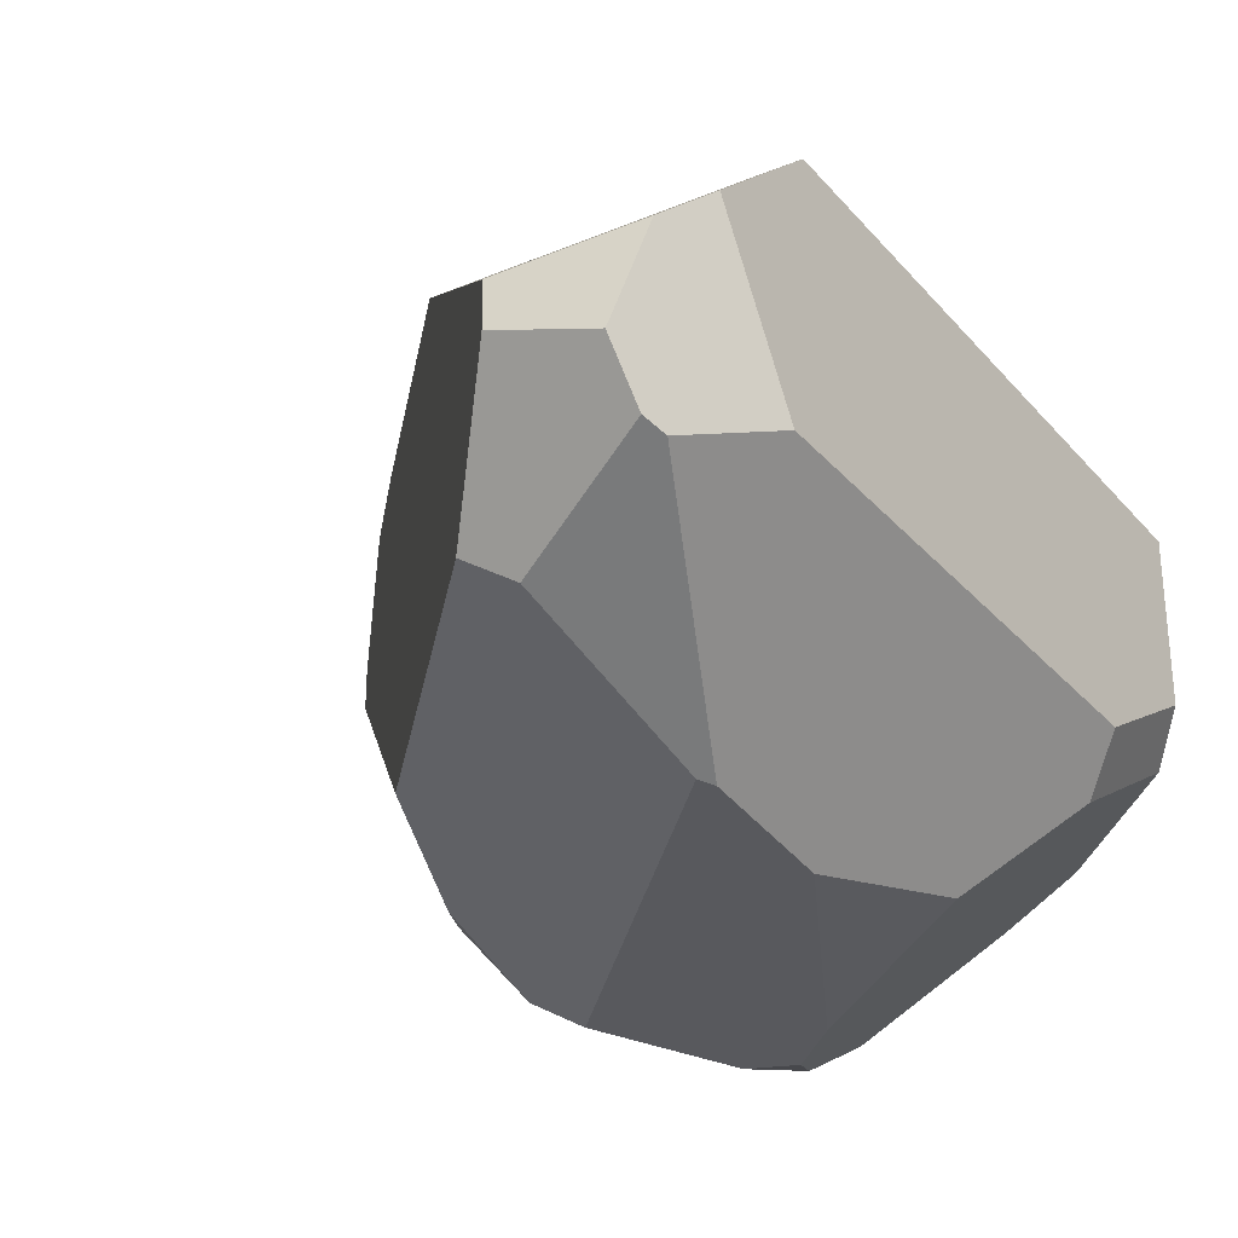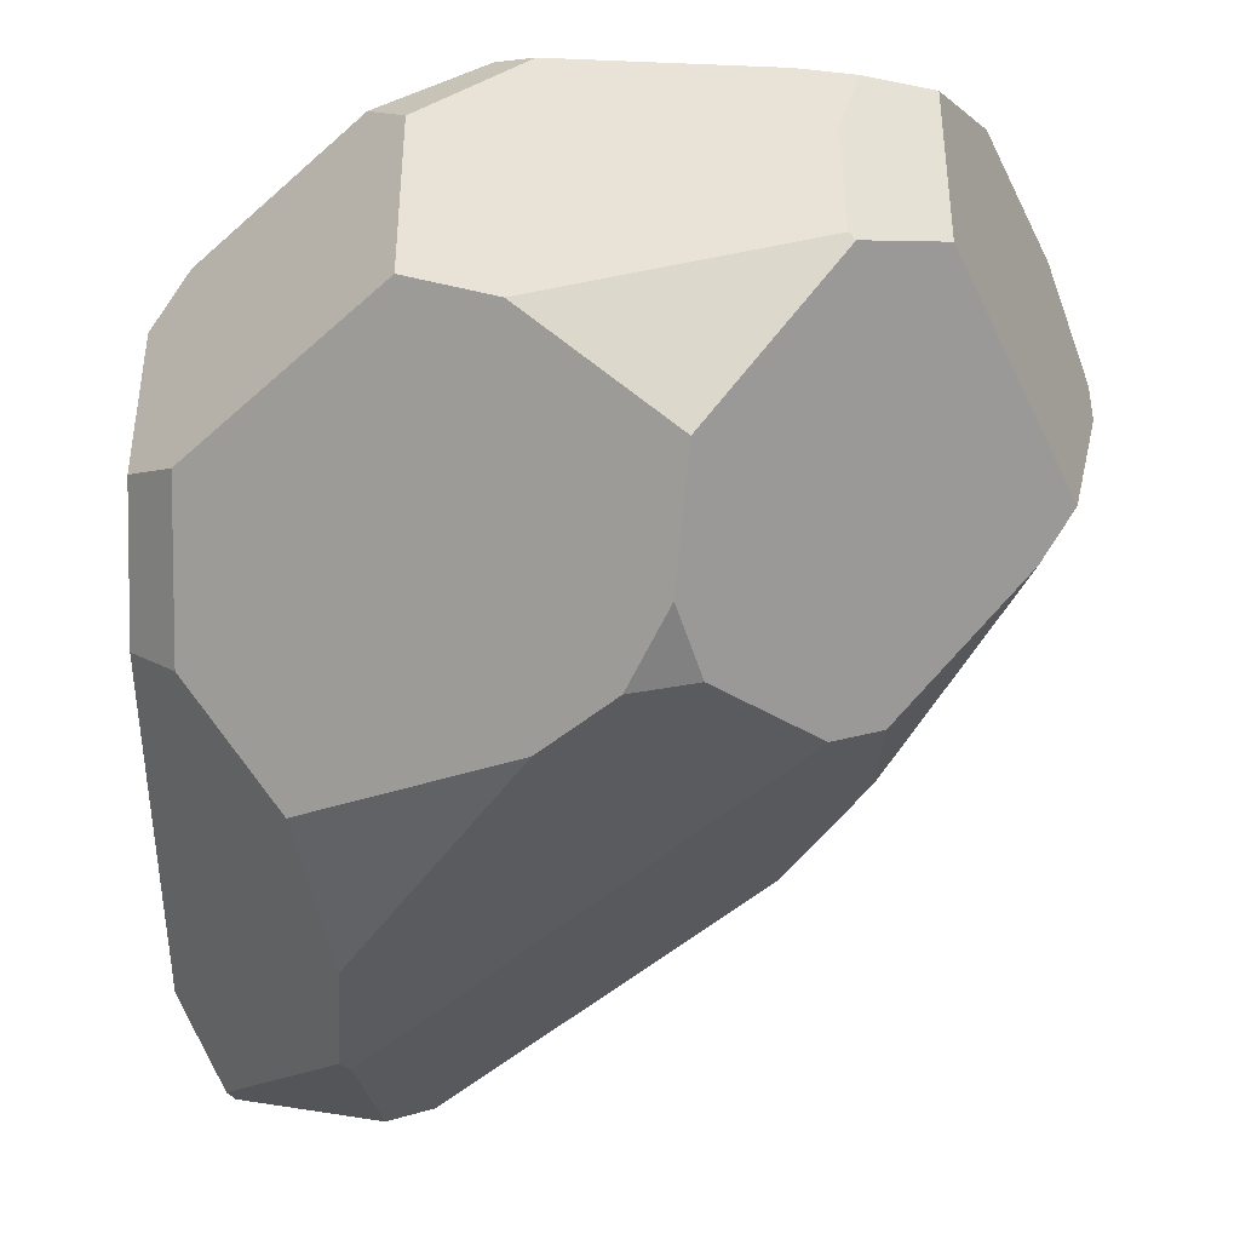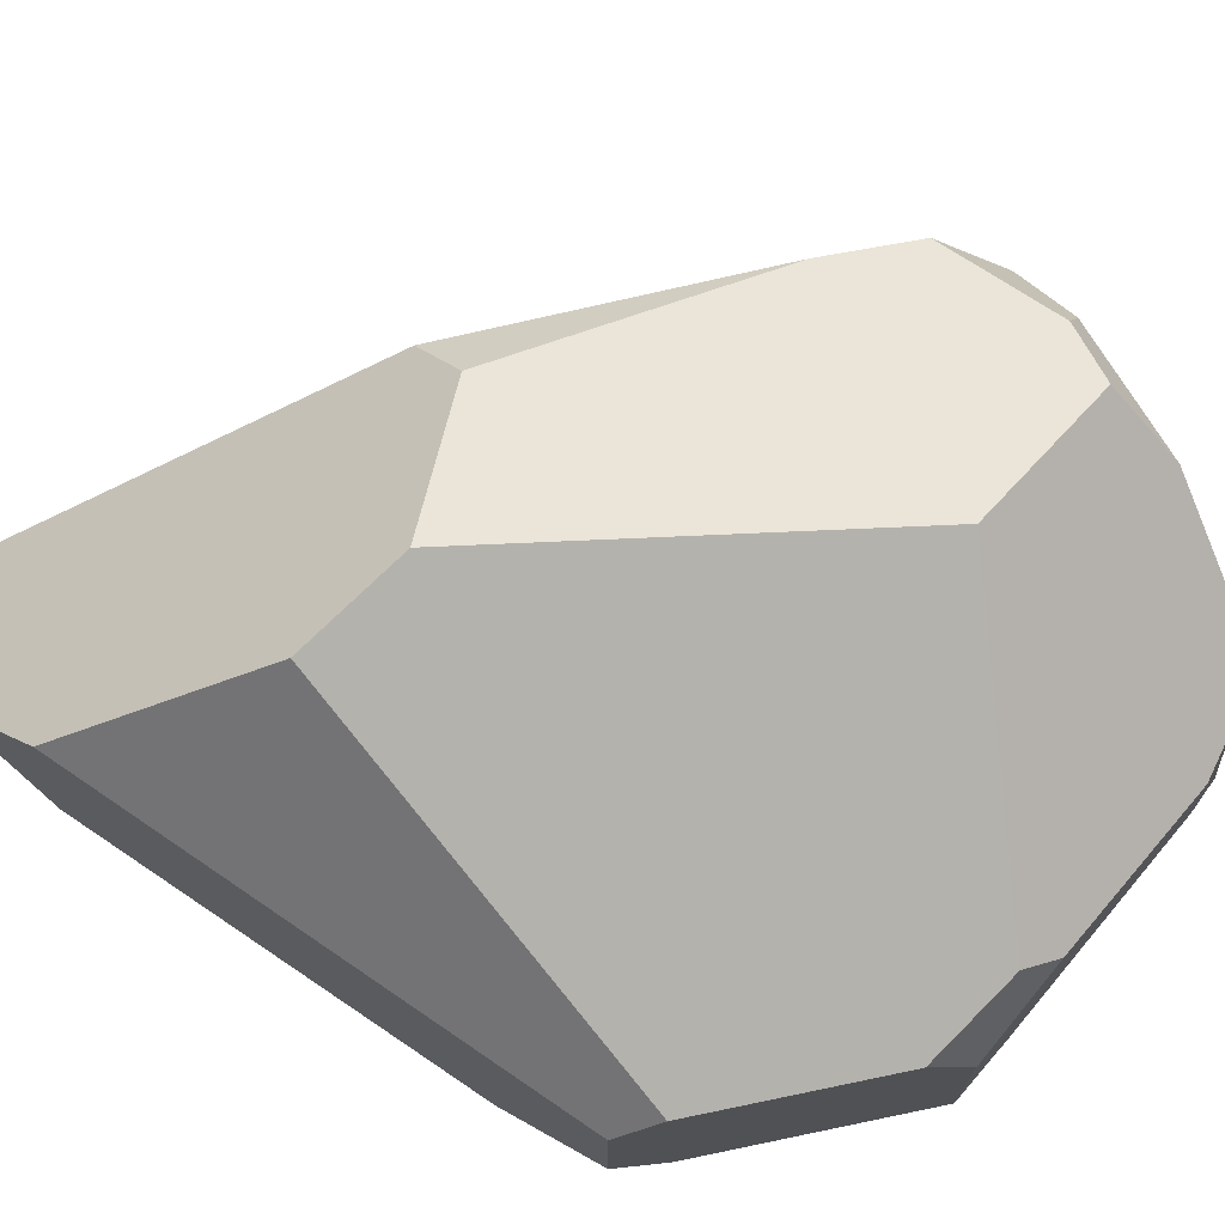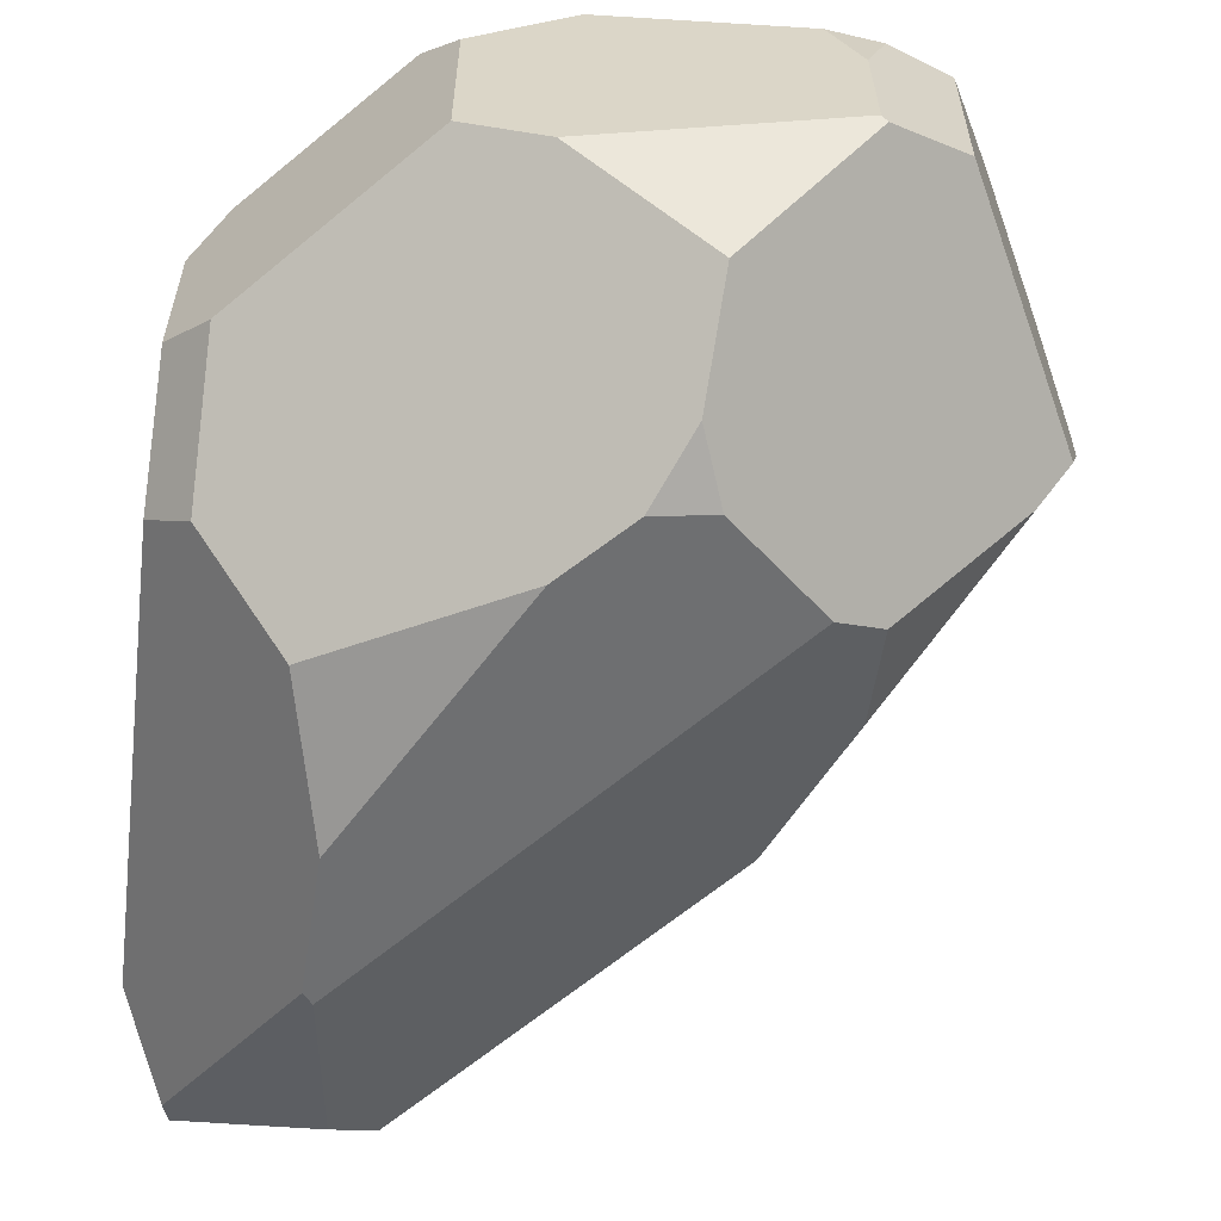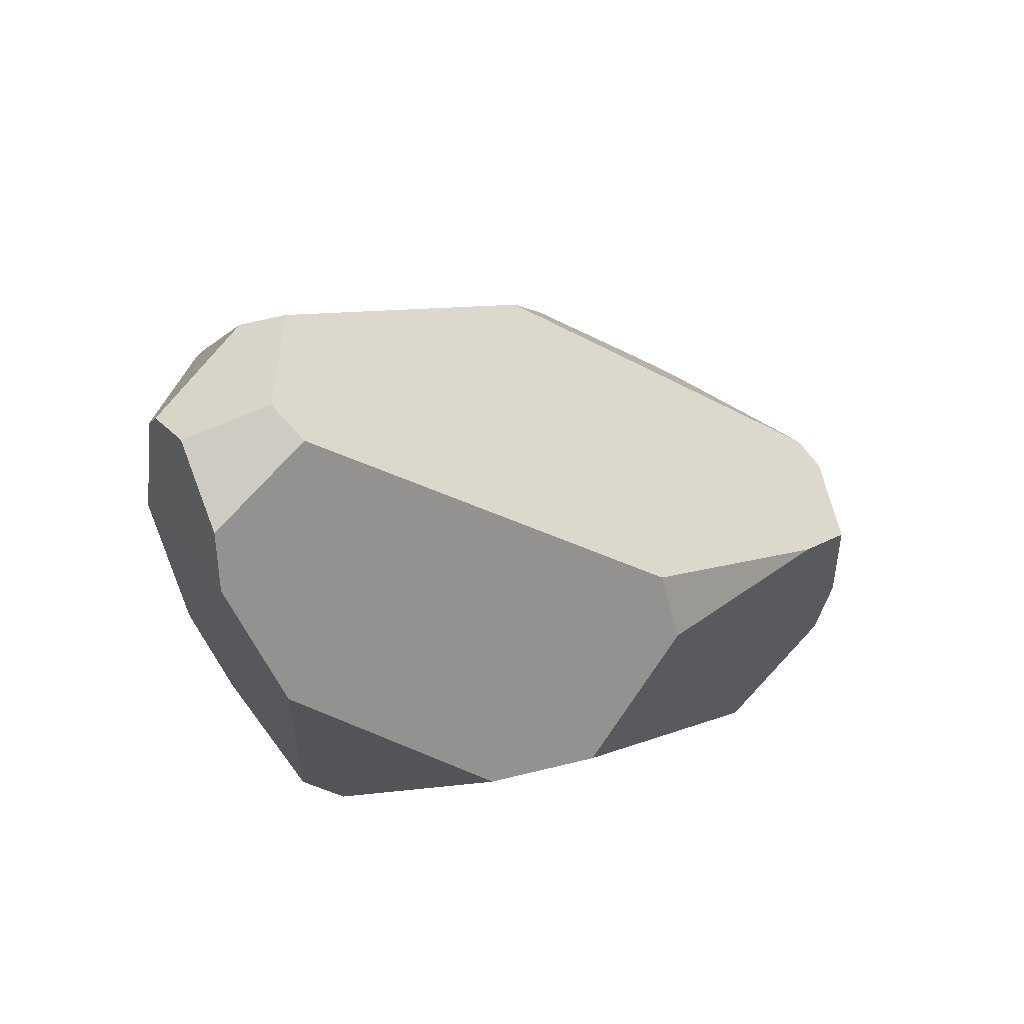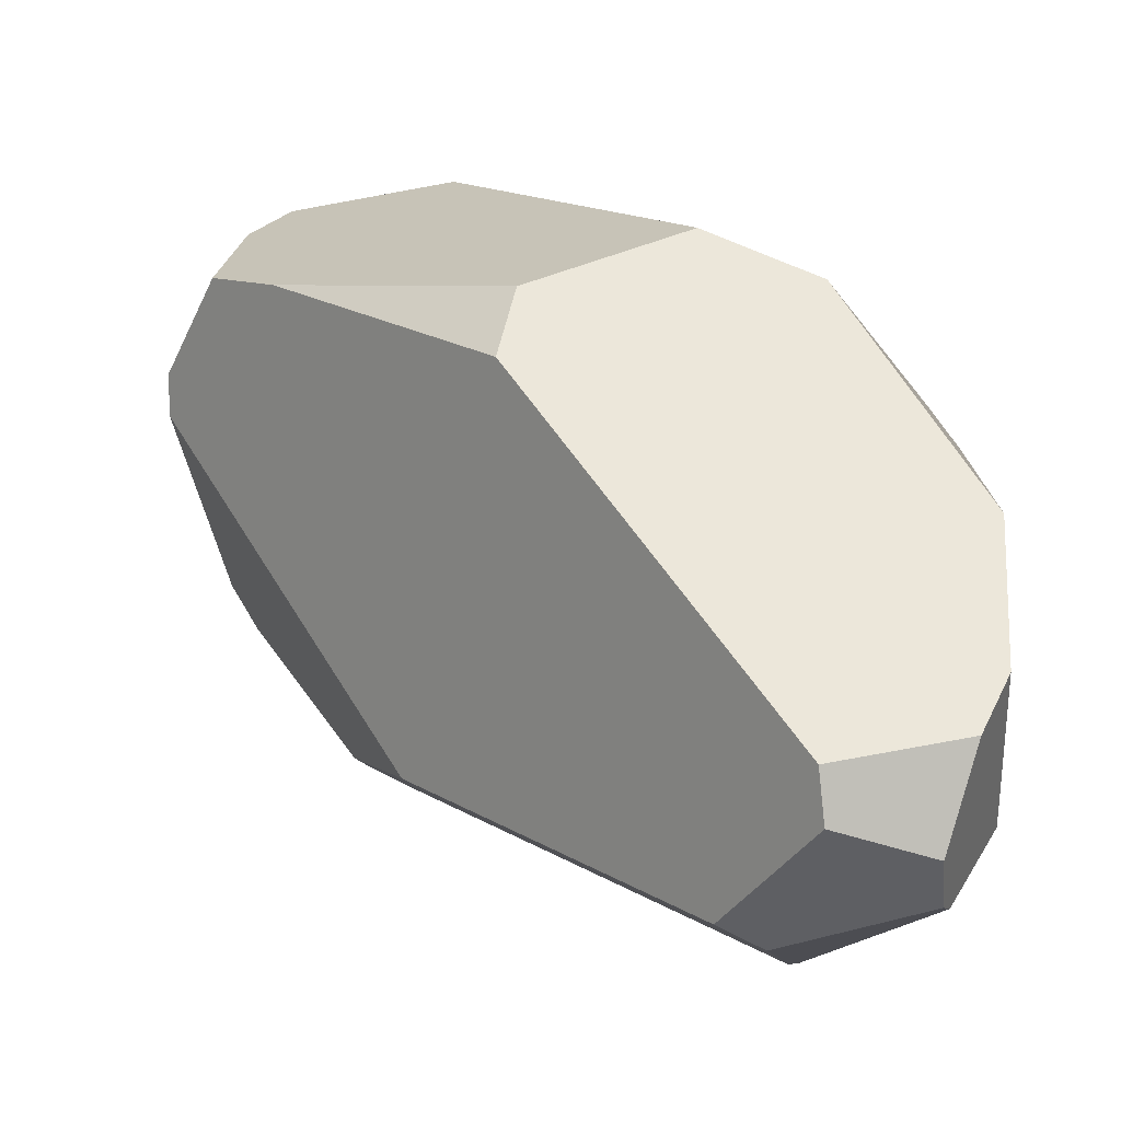
<metadata>
{"format":"obj","ext":"obj","renderer":"f3d","projection":"perspective","resolution":1024,"background":"white","views":[{"elev":-31.8,"azim":-146.0,"up":"+Z"},{"elev":-43.0,"azim":-2.9,"up":"+Z"},{"elev":72.3,"azim":-57.5,"up":"+Z"},{"elev":-60.4,"azim":-7.9,"up":"+Z"},{"elev":71.7,"azim":-36.9,"up":"+Y"},{"elev":11.7,"azim":-177.4,"up":"+Z"}]}
</metadata>
<code>
o Cube.008
v 30.8 5.238 -0.2184
v 29.32 -1.291 0.8584
v 29.43 3.621 1.214
v 31.11 -3.192 -0.5893
v 31.65 1.745 3.074
v 30.66 2.074 2.716
v 29.61 -1.594 1.211
v 33.78 -1.354 3.178
v 36.17 -0.4369 1.6
v 35.69 0.07262 2.483
v 36.17 -0.4369 1.236
v 33.96 1.892 -1.309
v 35.78 -1.179 -0.4173
v 34.05 -0.6219 -2.15
v 30.81 2.615 -2.552
v 30.9 2.722 -2.526
v 30.75 5.288 -0.6566
v 31.49 4.509 -1.608
v 31.1 4.361 -1.849
v 29.69 5.009 -0.06287
v 29.46 4.617 0.2892
v 29.44 3.839 -1.064
v 29.84 4.65 -1.42
v 29.9 4.84 -1.351
v 29.93 5.168 -0.9099
v 33.14 2.765 2.203
v 33.01 2.252 2.673
v 35.09 0.7023 2.498
v 30.48 0.07747 -2.373
v 32.09 -0.8783 -2.577
v 30.83 1.403 -2.649
v 29.34 -0.2544 -1.228
v 29.32 -1.291 -0.558
v 29.66 -1.65 -0.8438
v 29.7 -0.4964 -1.606
v 32.94 -2.039 -2.259
v 33.17 -1.453 -2.402
v 32.65 -1.425 -2.507
v 31.11 -3.192 1.004
v 31.97 -3.31 1.534
v 31.68 -3.102 1.736
v 30.83 -2.898 1.406
v 34.69 -3.252 -0.1382
v 34.7 -3.234 1.449
v 31.81 -3.288 -0.883
v 32.99 -2.942 -1.705
v 34.01 -3.56 -0.5229
v 33.96 -3.582 -0.4721
v 35.23 -1.581 2.894
v 35.56 -1.098 2.731
v 35.83 -1.085 2.231
v 35.22 -2.24 2.307
v 33.67 -3.543 1.231
v 34.13 -3.489 1.253
v 33.94 -3.58 0.588
v 35.52 -0.9432 -0.7656
v 34.5 0.5202 -1.526
v 34.46 -0.4741 -1.896
f 24 19 16 15 23
f 37 36 38
f 56 57 12 11 13
f 7 6 3 2
f 46 47 48 45
f 27 28 26
f 25 24 23 22 21 20
f 50 49 52 51
f 57 56 58
f 31 30 29
f 33 32 35 34
f 25 20 1 17
f 17 18 19 24 25
f 11 12 18 17 1 26 28 10 9
f 5 27 26 1 20 21 3 6
f 42 7 2 33 34 4 39
f 29 35 32 22 23 15 31
f 2 3 21 22 32 33
f 30 31 15 16 14 37 38
f 8 5 6 7 42 41
f 42 39 40 41
f 54 55 48 47 43 44
f 58 56 13 43 47 46 36 37 14
f 29 30 38 36 46 45 4 34 35
f 53 55 54
f 13 11 9 51 52 44 43
f 10 50 51 9
f 27 5 8 49 50 10 28
f 52 49 8 41 40 53 54 44
f 4 45 48 55 53 40 39
f 16 19 18 12 57 58 14

</code>
